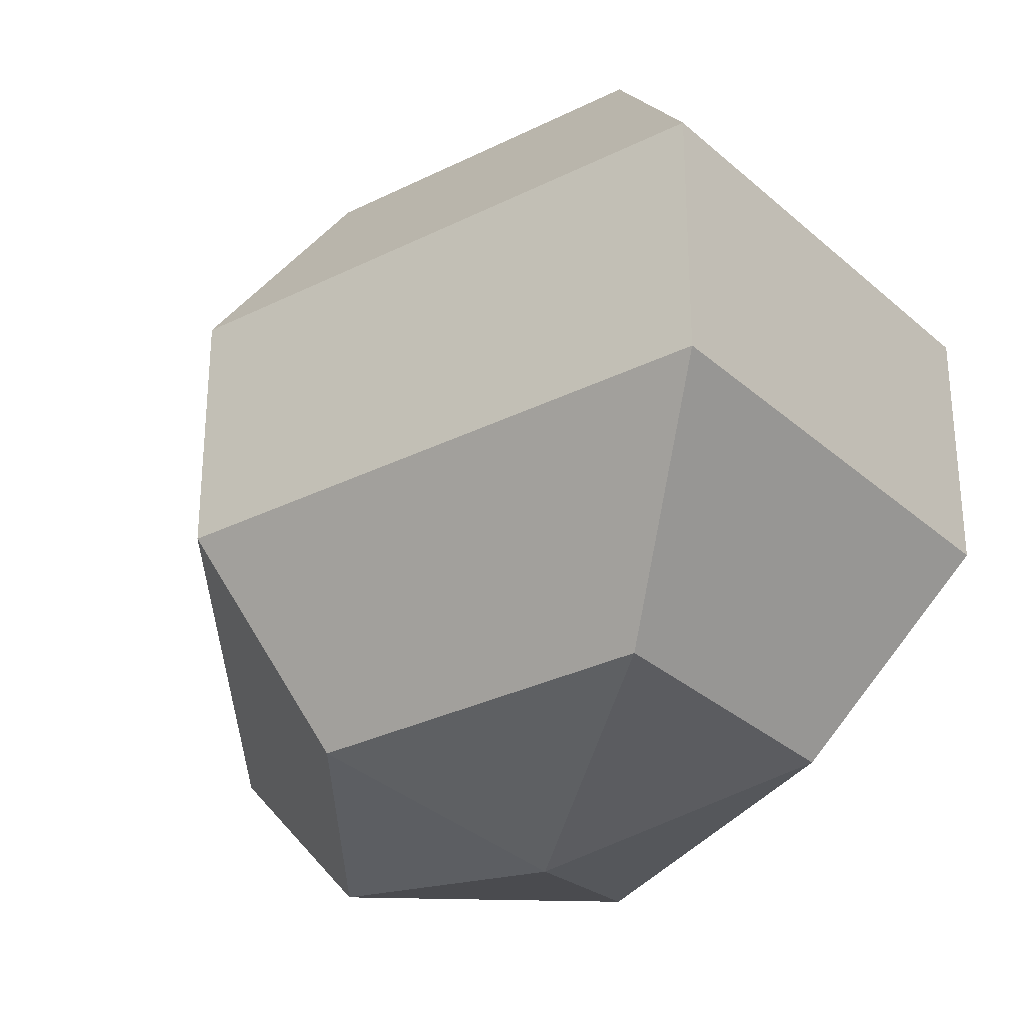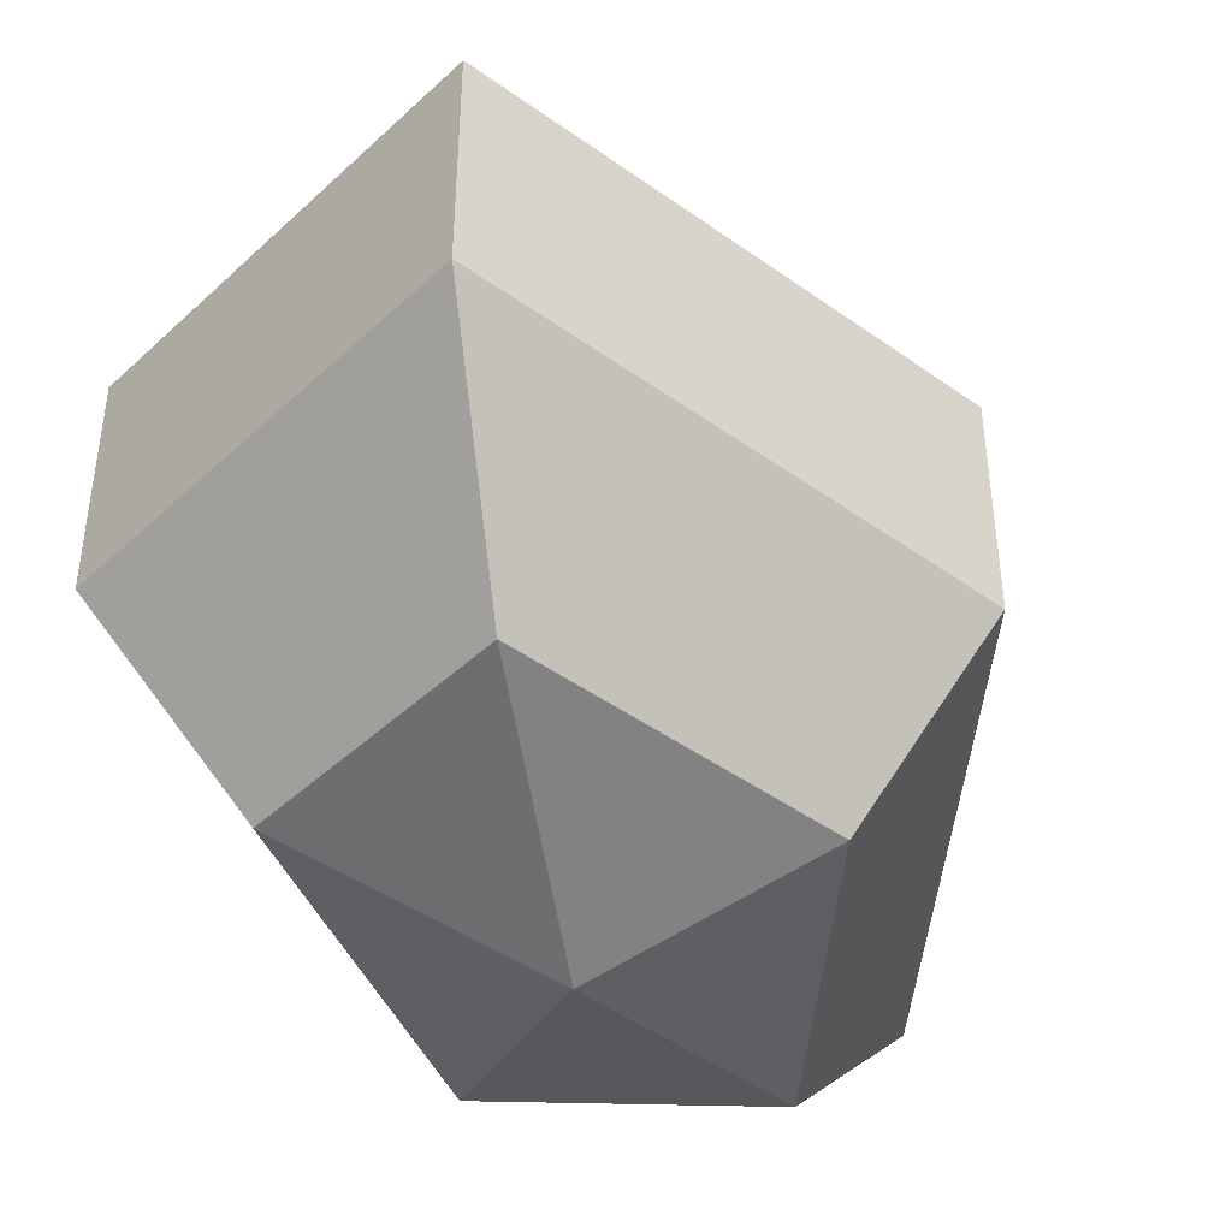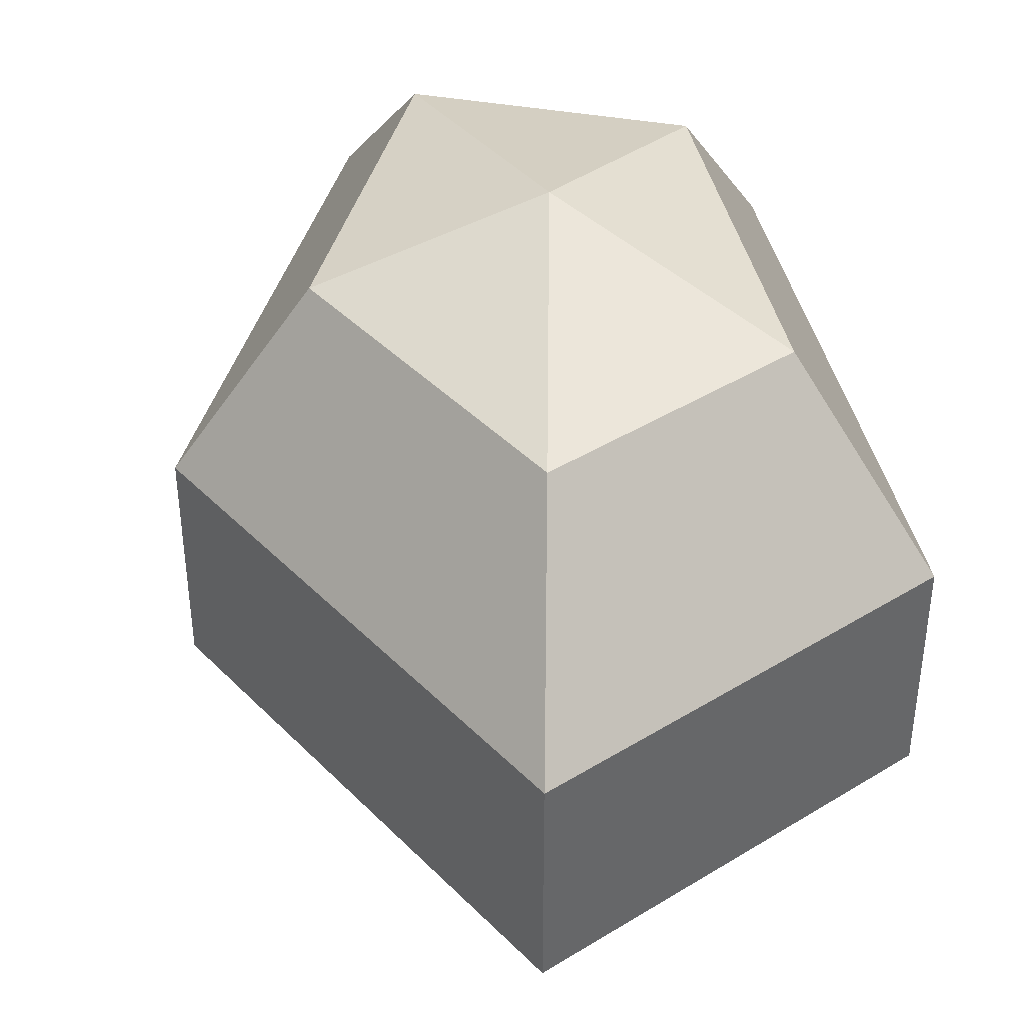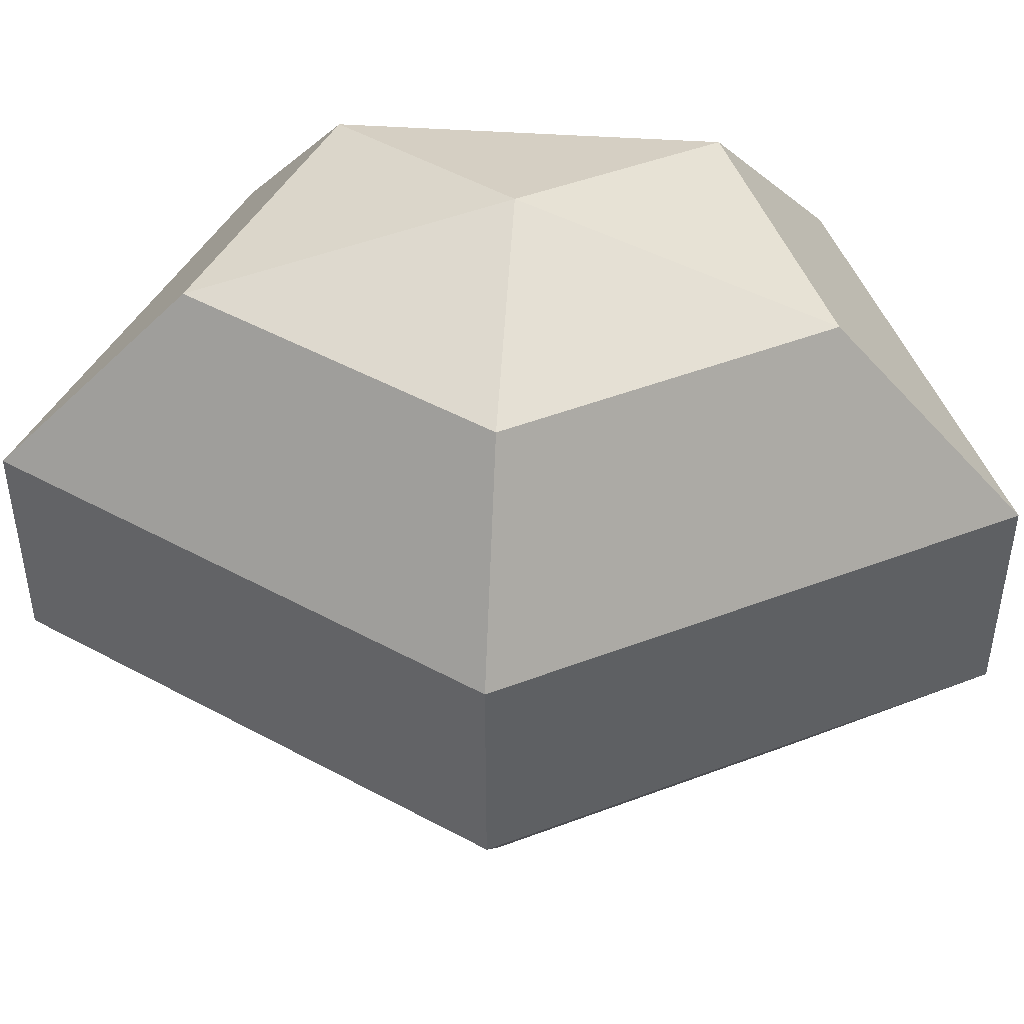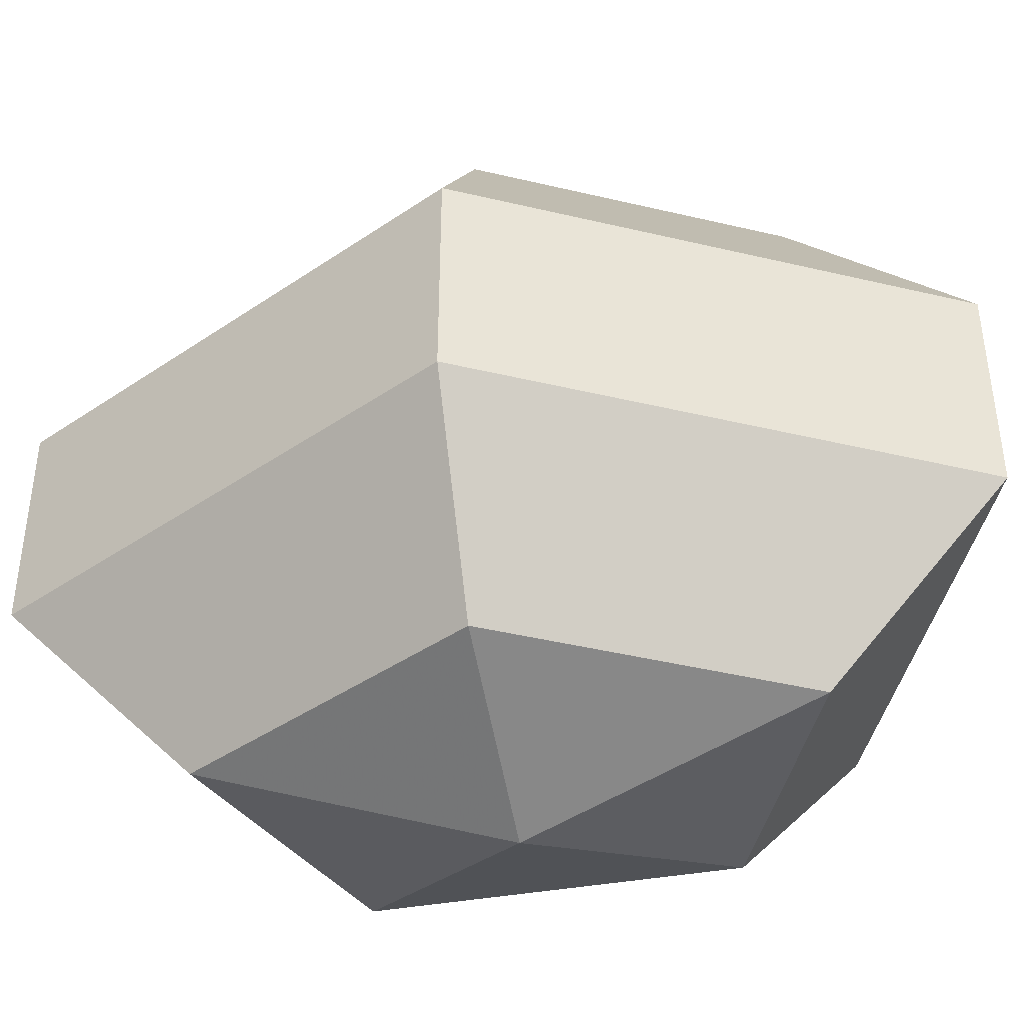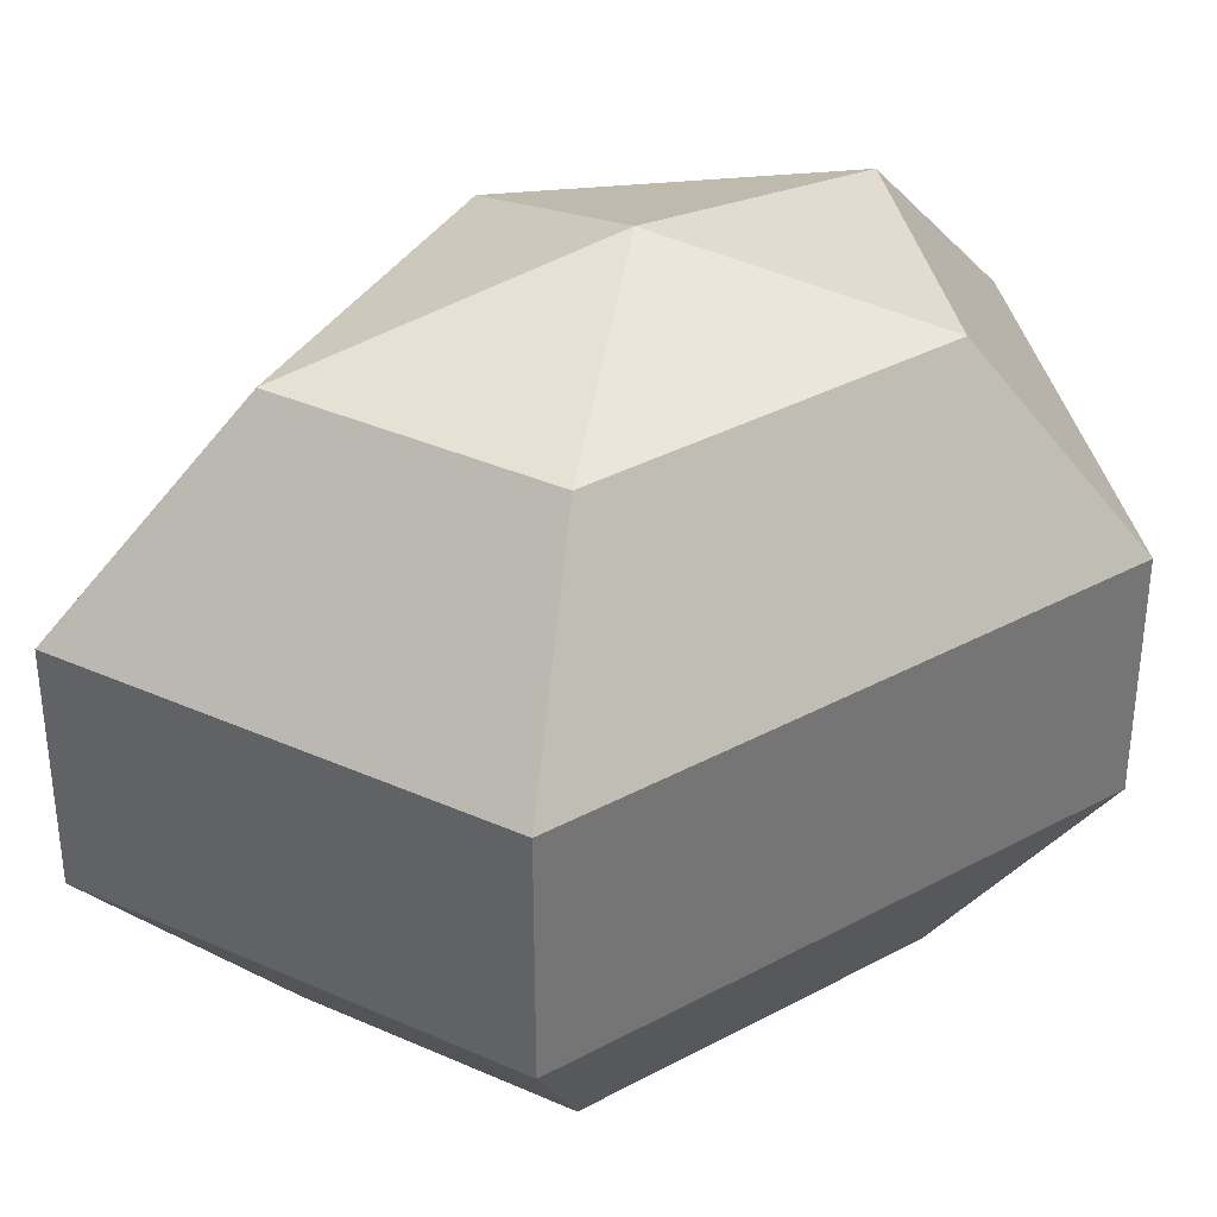
<metadata>
{"format":"obj","ext":"obj","renderer":"f3d","projection":"perspective","resolution":1024,"background":"white","views":[{"elev":-30.9,"azim":-26.9,"up":"+Z"},{"elev":-44.7,"azim":-157.3,"up":"+Z"},{"elev":41.5,"azim":-12.3,"up":"+Z"},{"elev":47.5,"azim":-85.8,"up":"+Z"},{"elev":-43.0,"azim":-78.4,"up":"+Z"},{"elev":35.9,"azim":54.7,"up":"+Z"}]}
</metadata>
<code>
v 189 81 185.5
v 189 81 185.5
v 189 81 185.5
v 189 81 185.5
v 189 81 185.5
v 189 81 185.5
v 184.6 81 186.9
v 187.6 75.13 186.9
v 192.6 77.37 186.9
v 192.6 84.63 186.9
v 187.6 86.87 186.9
v 184.6 81 186.9
v 181.9 81 190.7
v 186.8 71.5 190.7
v 194.8 75.13 190.7
v 194.8 86.87 190.7
v 186.8 90.5 190.7
v 181.9 81 190.7
v 181.9 81 195.3
v 186.8 71.5 195.3
v 194.8 75.13 195.3
v 194.8 86.87 195.3
v 186.8 90.5 195.3
v 181.9 81 195.3
v 184.6 81 199.1
v 187.6 75.13 199.1
v 192.6 77.37 199.1
v 192.6 84.63 199.1
v 187.6 86.87 199.1
v 184.6 81 199.1
v 189 81 200.5
v 189 81 200.5
v 189 81 200.5
v 189 81 200.5
v 189 81 200.5
v 189 81 200.5
g foo
f 8 7 1
f 9 8 2
f 10 9 3
f 11 10 4
f 12 11 5
f 14 13 7
f 15 14 8
f 16 15 9
f 17 16 10
f 18 17 11
f 20 19 13
f 21 20 14
f 22 21 15
f 23 22 16
f 24 23 17
f 26 25 19
f 27 26 20
f 28 27 21
f 29 28 22
f 30 29 23
f 32 31 25
f 33 32 26
f 34 33 27
f 35 34 28
f 36 35 29
f 2 8 1
f 3 9 2
f 4 10 3
f 5 11 4
f 6 12 5
f 8 14 7
f 9 15 8
f 10 16 9
f 11 17 10
f 12 18 11
f 14 20 13
f 15 21 14
f 16 22 15
f 17 23 16
f 18 24 17
f 20 26 19
f 21 27 20
f 22 28 21
f 23 29 22
f 24 30 23
f 26 32 25
f 27 33 26
f 28 34 27
f 29 35 28
f 30 36 29
g

</code>
